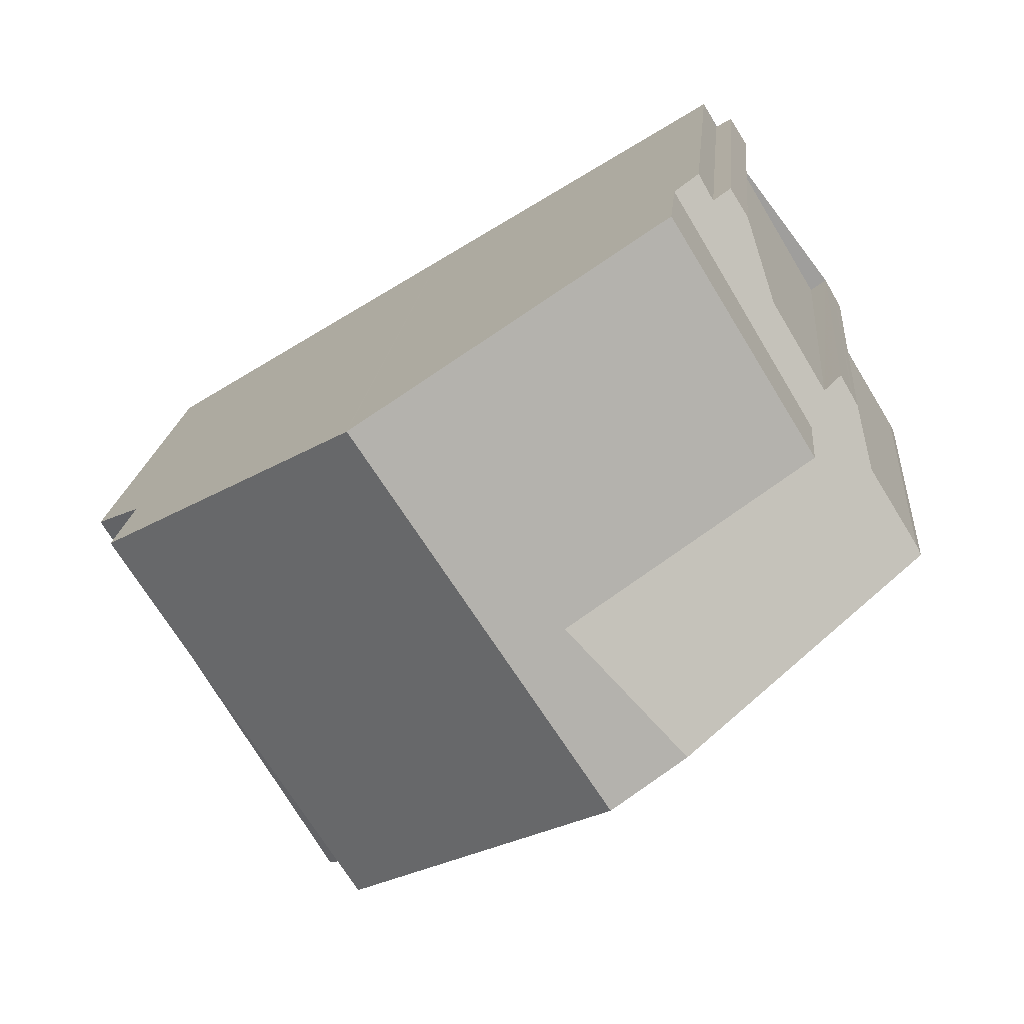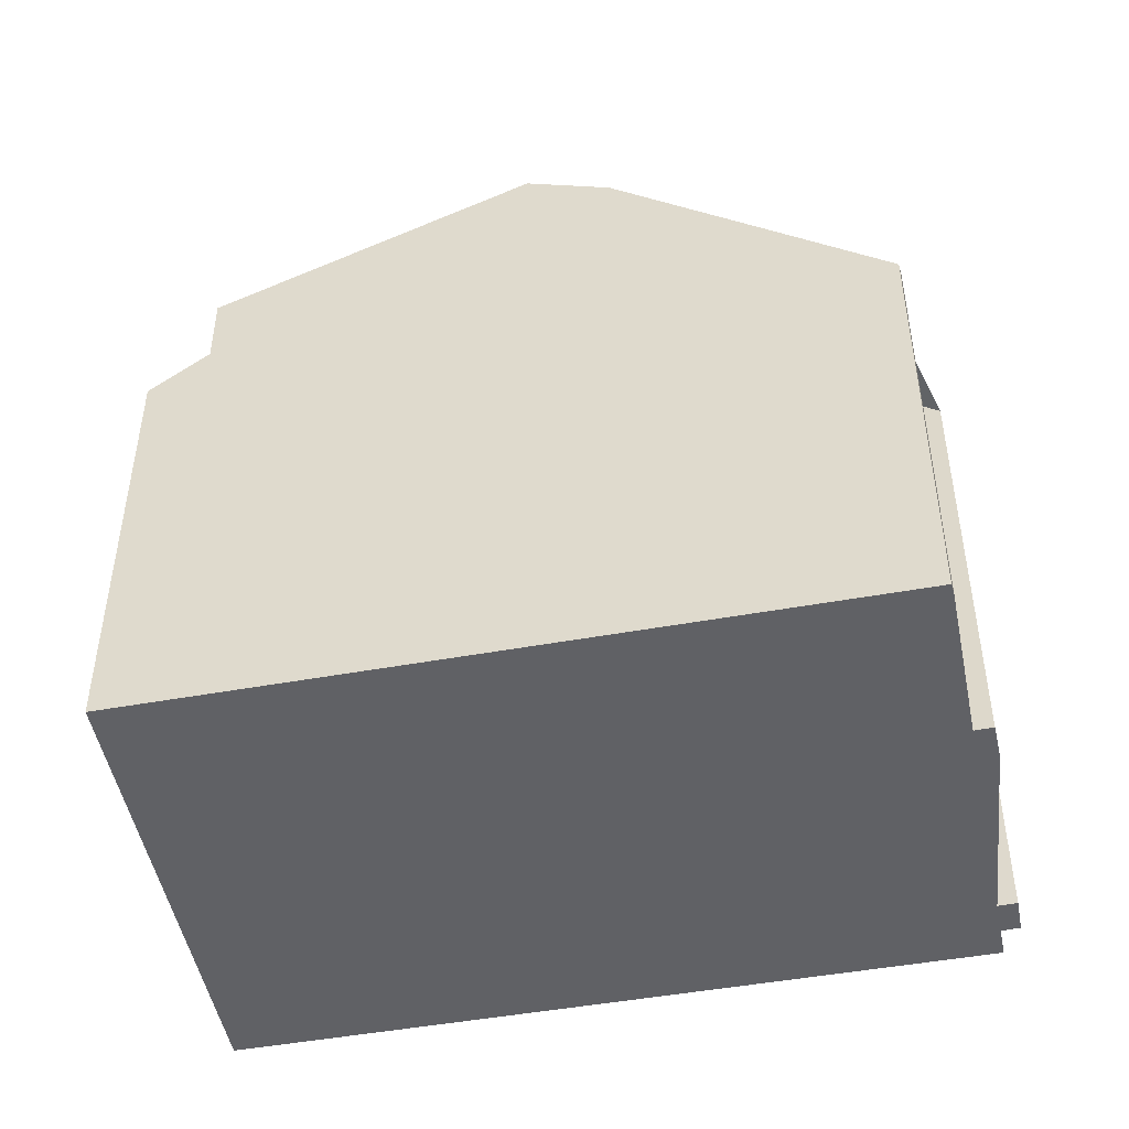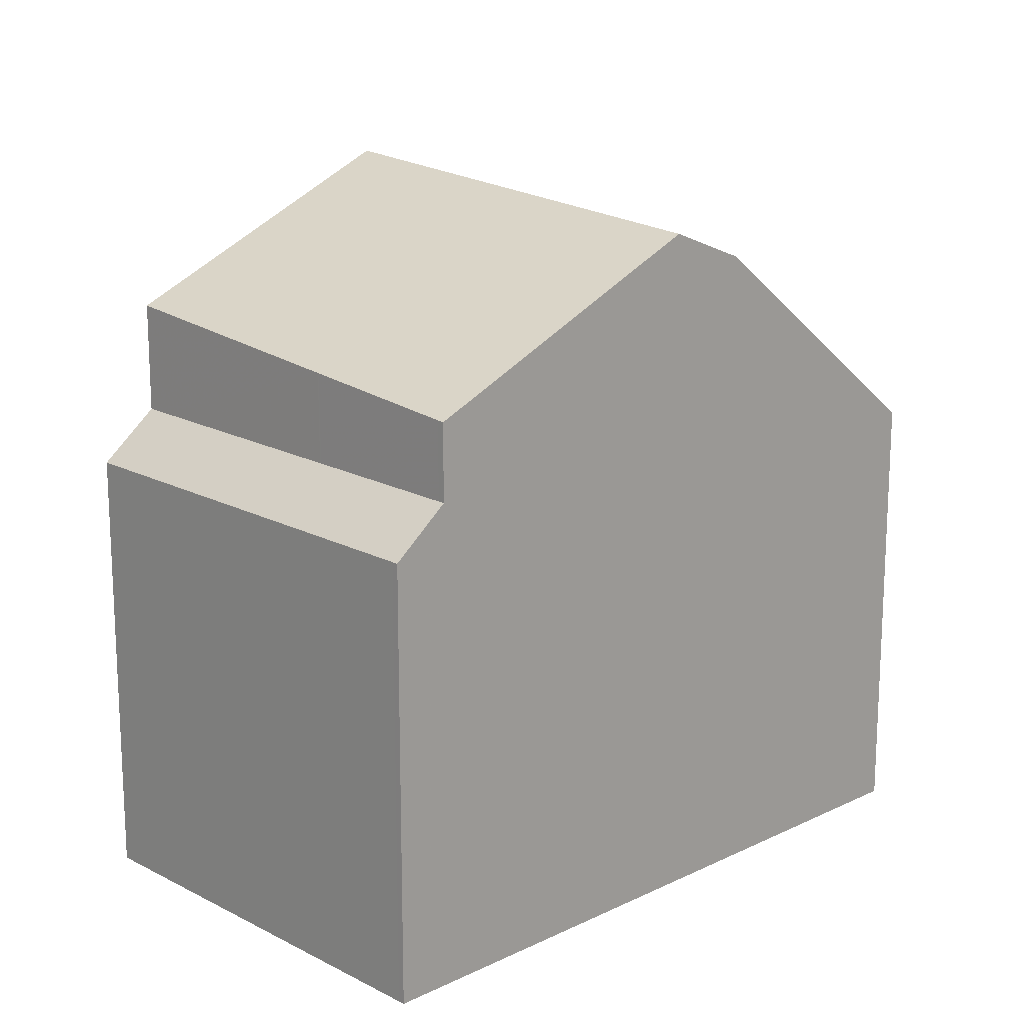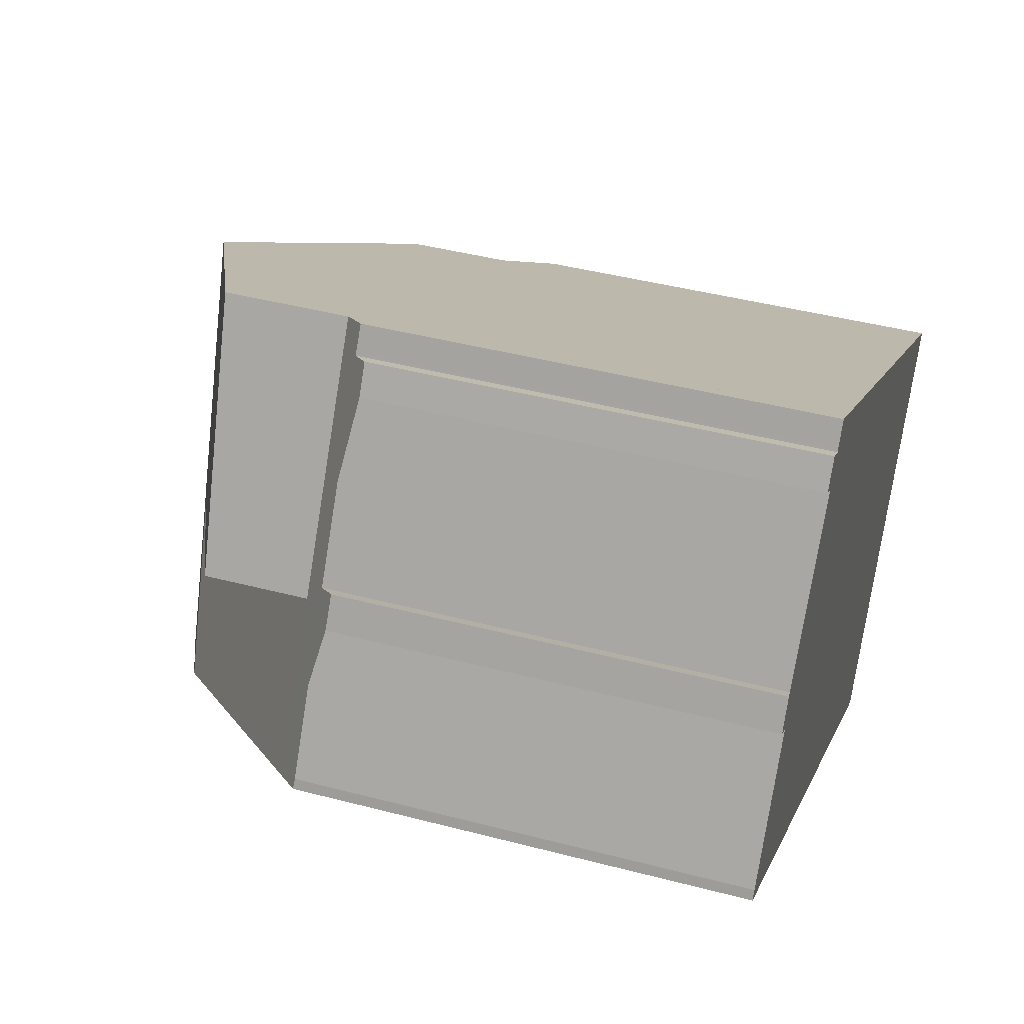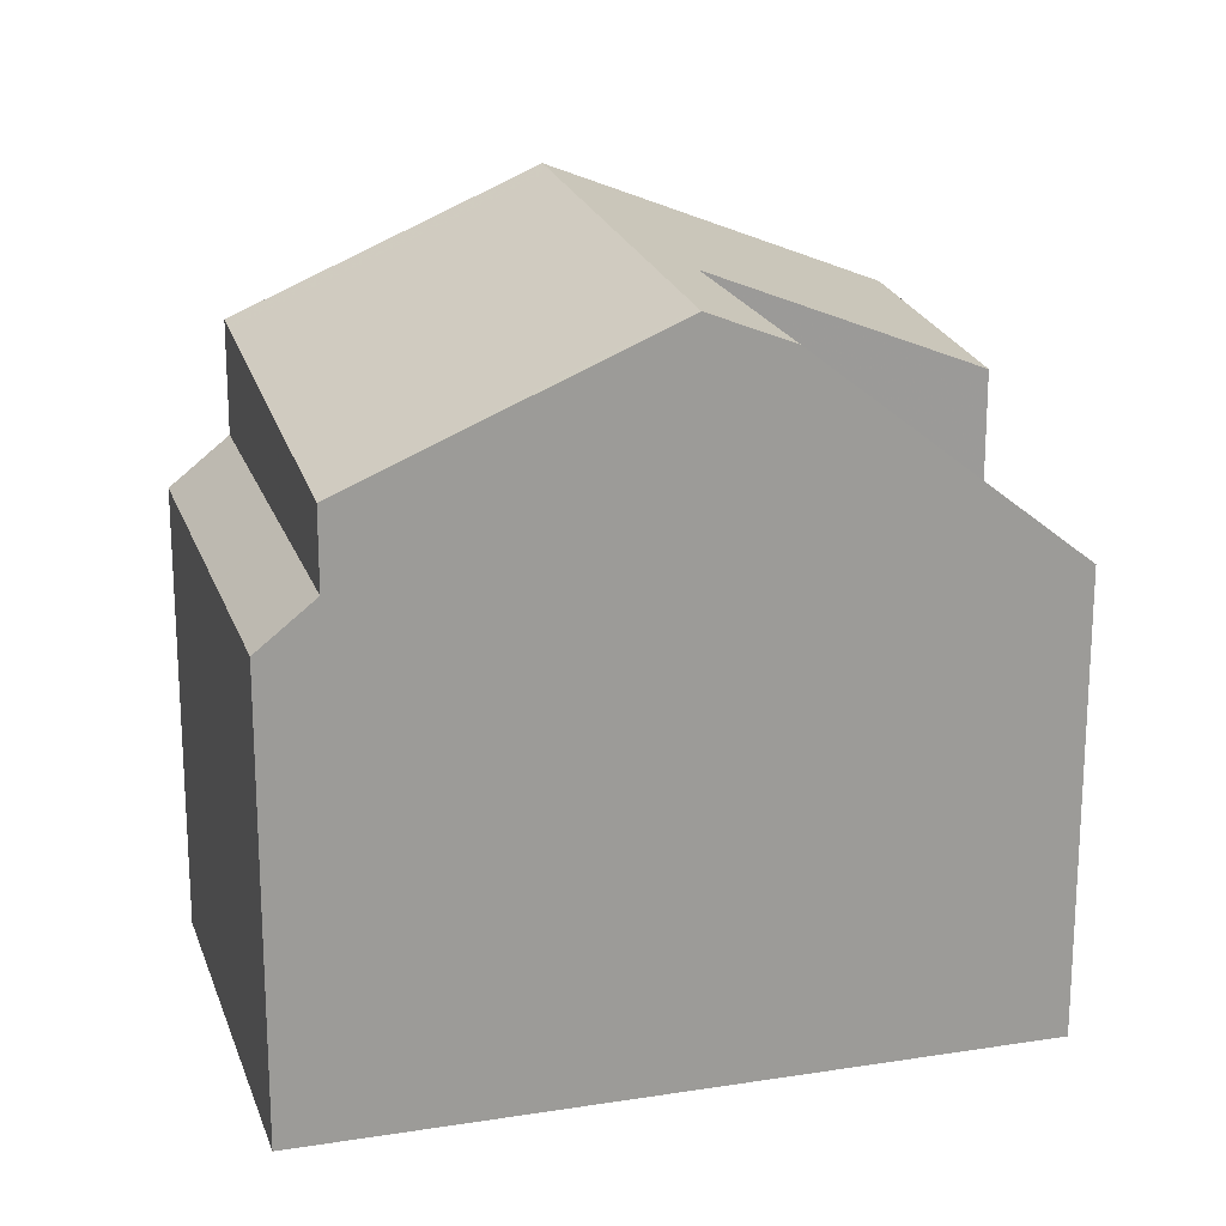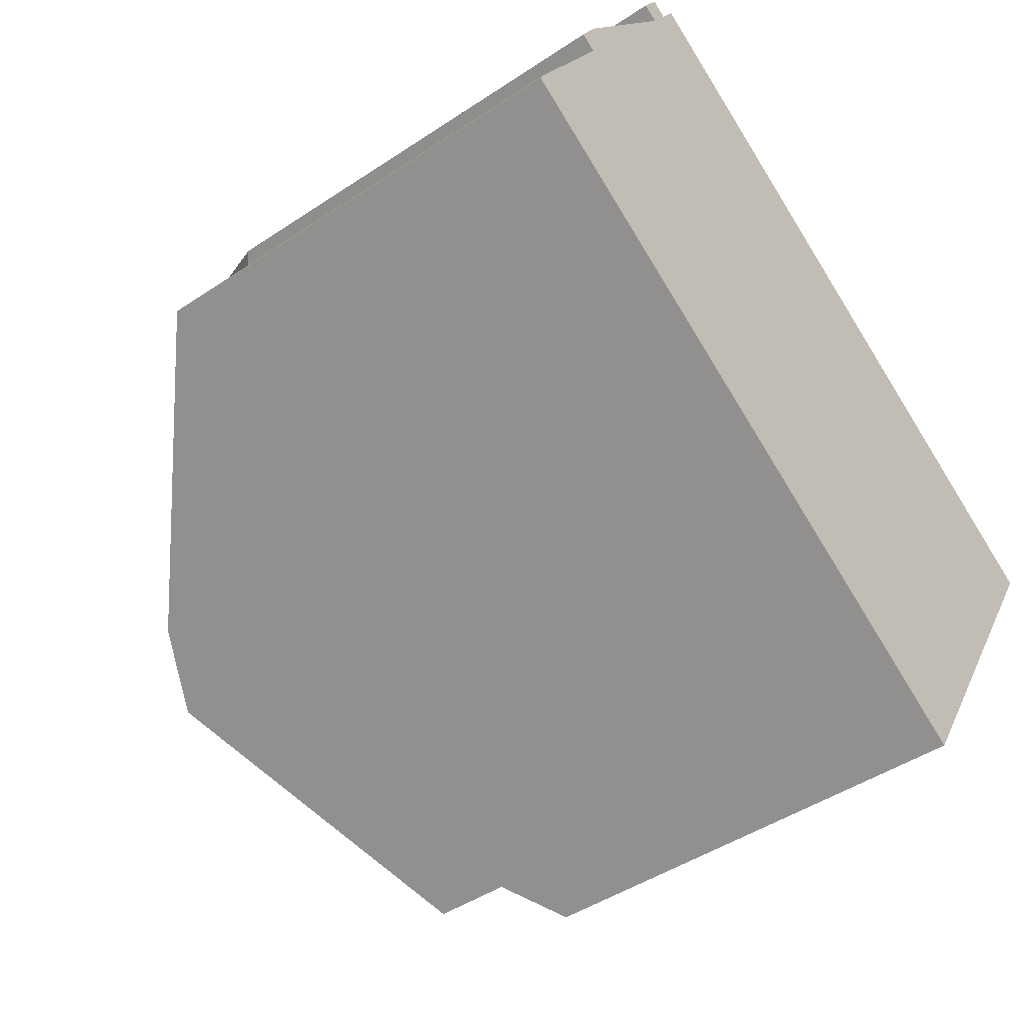
<metadata>
{"format":"obj","ext":"obj","renderer":"f3d","projection":"perspective","resolution":1024,"background":"white","views":[{"elev":18.1,"azim":4.9,"up":"+Y"},{"elev":-49.2,"azim":42.6,"up":"+Z"},{"elev":17.2,"azim":-12.7,"up":"+Z"},{"elev":43.0,"azim":107.3,"up":"+Y"},{"elev":20.0,"azim":15.1,"up":"+Z"},{"elev":-45.2,"azim":127.8,"up":"+Y"}]}
</metadata>
<code>
v -1420 -2408 5.707
v -1421 -2408 5.899
v -1419 -2411 5.91
v -1419 -2410 5.7
v -1419 -2411 5.709
v -1419 -2411 5.907
v -1418 -2413 5.901
v -1418 -2413 5.91
v -1421 -2408 5.898
v -1421 -2408 5.908
v -1421 -2408 5.71
v -1426 -2418 5.819
v -1429 -2413 5.841
v -1422 -2415 9.133
v -1425 -2410 9.55
v -1425 -2410 9.55
v -1422 -2415 9.133
v -1425 -2417 7.411
v -1428 -2412 7.887
v -1425 -2411 9.525
v -1421 -2408 7.788
v -1421 -2415 8.693
v -1421 -2408 6.176
v -1422 -2413 8.993
v -1421 -2415 8.693
v -1425 -2410 9.454
v -1425 -2417 6.411
v -1428 -2412 6.45
v -1425 -2410 9.544
v -1423 -2416 8.563
v -1421 -2408 6.178
v -1428 -2413 6.448
v -1425 -2411 9.485
v -1425 -2411 9.525
v -1425 -2410 9.409
v -1429 -2413 5.84
v -1428 -2413 7.858
v -1421 -2408 7.767
v -1421 -2408 5.907
v -1419 -2411 6.192
v -1421 -2408 7.767
v -1421 -2408 6.178
v -1418 -2413 6.203
v -1419 -2411 7.57
v -1421 -2408 7.788
v -1421 -2408 6.176
v -1429 -2413 6.212
v -1426 -2418 6.175
v -1429 -2412 6.214
v -1423 -2413 9.298
v -1422 -2413 8.993
v -1419 -2411 7.57
v -1422 -2413 8.993
v -1427 -2416 5.828
v -1427 -2416 6.19
v -1423 -2413 9.298
v -1419 -2411 6.192
v -1424 -2414 8.948
v -1419 -2411 6.192
v -1427 -2415 6.426
v -1427 -2415 7.598
v -1419 -2411 7.57
v -1419 -2411 5.706
v -1423 -2413 9.295
v -1422 -2413 8.988
v -1422 -2413 8.988
v -1427 -2416 6.19
v -1427 -2416 5.828
v -1423 -2413 9.295
v -1419 -2411 6.193
v -1424 -2414 8.943
v -1419 -2411 5.707
v -1427 -2415 6.426
v -1427 -2415 7.596
v -1427 -2415 7.598
v -1427 -2415 7.596
v -1427 -2415 6.426
v -1427 -2415 6.426
v -1428 -2412 7.887
v -1428 -2413 7.858
v -1428 -2412 6.45
v -1428 -2413 6.448
v -1425 -2417 7.411
v -1425 -2417 6.411
v -1425 -2417 6.411
v -1425 -2417 7.418
v -1422 -2415 9.141
v -1421 -2415 8.707
v -1421 -2415 8.707
v -1426 -2418 5.82
v -1426 -2417 6.176
v -1422 -2415 9.141
v -1418 -2413 6.203
v -1423 -2416 8.58
v -1418 -2413 5.902
v -1425 -2417 7.418
v -1425 -2417 6.411
v -1421 -2408 5.899
v -1420 -2408 5.707
v -1420 -2408 -8.882e-16
v -1421 -2408 0
v -1419 -2411 5.91
v -1421 -2408 5.899
v -1421 -2408 0
v -1419 -2411 0
v -1419 -2410 5.7
v -1419 -2411 5.91
v -1419 -2411 0
v -1419 -2410 0
v -1419 -2411 5.706
v -1419 -2410 5.7
v -1419 -2410 0
v -1419 -2411 0
v -1419 -2411 5.907
v -1419 -2411 5.709
v -1419 -2411 0
v -1419 -2411 0
v -1418 -2413 5.901
v -1419 -2411 5.907
v -1419 -2411 0
v -1418 -2413 0
v -1418 -2413 5.902
v -1418 -2413 5.901
v -1418 -2413 0
v -1418 -2413 0
v -1418 -2413 6.203
v -1418 -2413 5.91
v -1418 -2413 0
v -1418 -2413 0
v -1421 -2408 5.907
v -1421 -2408 5.898
v -1421 -2408 0
v -1421 -2408 0
v -1421 -2408 5.71
v -1421 -2408 5.908
v -1421 -2408 0
v -1421 -2408 0
v -1420 -2408 5.707
v -1421 -2408 5.71
v -1421 -2408 0
v -1420 -2408 -8.882e-16
v -1426 -2418 5.82
v -1426 -2418 5.819
v -1426 -2418 0
v -1426 -2418 -8.882e-16
v -1429 -2412 6.214
v -1429 -2413 5.841
v -1429 -2413 0
v -1429 -2412 0
v -1423 -2416 8.563
v -1422 -2415 9.133
v -1422 -2415 0
v -1423 -2416 0
v -1425 -2410 9.454
v -1425 -2410 9.55
v -1425 -2410 0
v -1425 -2410 0
v -1422 -2415 9.133
v -1421 -2415 8.693
v -1421 -2415 0
v -1422 -2415 0
v -1421 -2408 7.788
v -1425 -2410 9.454
v -1425 -2410 0
v -1421 -2408 8.882e-16
v -1425 -2410 9.55
v -1425 -2410 9.544
v -1425 -2410 0
v -1425 -2410 0
v -1425 -2417 7.411
v -1423 -2416 8.563
v -1423 -2416 0
v -1425 -2417 0
v -1429 -2413 5.841
v -1429 -2413 5.84
v -1429 -2413 -8.882e-16
v -1429 -2413 0
v -1421 -2408 5.908
v -1421 -2408 5.907
v -1421 -2408 0
v -1421 -2408 0
v -1421 -2415 8.693
v -1418 -2413 6.203
v -1418 -2413 0
v -1421 -2415 0
v -1421 -2408 5.898
v -1421 -2408 6.176
v -1421 -2408 0
v -1421 -2408 0
v -1426 -2418 5.819
v -1426 -2418 6.175
v -1426 -2418 0
v -1426 -2418 0
v -1428 -2412 6.45
v -1429 -2412 6.214
v -1429 -2412 0
v -1428 -2412 8.882e-16
v -1429 -2413 5.84
v -1427 -2416 5.828
v -1427 -2416 0
v -1429 -2413 -8.882e-16
v -1419 -2411 5.707
v -1419 -2411 5.706
v -1419 -2411 0
v -1419 -2411 0
v -1427 -2416 5.828
v -1427 -2416 5.828
v -1427 -2416 8.882e-16
v -1427 -2416 0
v -1419 -2411 5.709
v -1419 -2411 5.707
v -1419 -2411 0
v -1419 -2411 0
v -1425 -2410 9.544
v -1428 -2412 7.887
v -1428 -2412 0
v -1425 -2410 0
v -1426 -2418 6.175
v -1425 -2417 6.411
v -1425 -2417 0
v -1426 -2418 0
v -1427 -2416 5.828
v -1426 -2418 5.82
v -1426 -2418 -8.882e-16
v -1427 -2416 8.882e-16
v -1418 -2413 5.91
v -1418 -2413 5.902
v -1418 -2413 0
v -1418 -2413 0
v -1420 -2408 0
v -1421 -2408 0
v -1419 -2411 0
v -1419 -2410 0
v -1419 -2411 0
v -1419 -2411 0
v -1418 -2413 0
v -1418 -2413 0
v -1426 -2418 0
v -1429 -2413 0
v -1421 -2408 0
v -1421 -2408 0
v -1421 -2408 0
f 68 54 55 67
f 66 53 57 70
f 38 21 23 31
f 69 56 51 65
f 37 19 28 32
f 71 58 50 64
f 41 35 26 45
f 47 36 13 49
f 62 38 31 59
f 20 16 26 35
f 61 37 32 60
f 33 29 15 34
f 70 57 63 72
f 44 24 40
f 46 9 39 42
f 78 67 55 77
f 82 47 49 81
f 51 35 41 52
f 54 36 47 55
f 56 20 35 51
f 58 33 34 50
f 86 74 73 85
f 57 42 39 10 11 1 2 3 4 63
f 77 55 47 82
f 91 48 12 90
f 93 43 22 89
f 88 25 17 92
f 87 14 30 94
f 95 8 43 93
f 97 84 48 91
f 74 61 60 73
f 75 58 71 76
f 79 29 33 80
f 80 33 58 75
f 94 30 83 96
f 85 27 18 86
f 90 68 67 91
f 89 66 70 93
f 92 69 65 88
f 94 71 64 87
f 93 70 72 5 6 7 95
f 91 67 78 97
f 96 76 71 94
f 99 100 101 98
f 103 104 105 102
f 107 108 109 106
f 111 112 113 110
f 115 116 117 114
f 119 120 121 118
f 123 124 125 122
f 127 128 129 126
f 131 132 133 130
f 135 136 137 134
f 139 140 141 138
f 143 144 145 142
f 147 148 149 146
f 151 152 153 150
f 155 156 157 154
f 159 160 161 158
f 163 164 165 162
f 167 168 169 166
f 171 172 173 170
f 175 176 177 174
f 179 180 181 178
f 183 184 185 182
f 187 188 189 186
f 191 192 193 190
f 195 196 197 194
f 199 200 201 198
f 203 204 205 202
f 207 208 209 206
f 211 212 213 210
f 215 216 217 214
f 219 220 221 218
f 223 224 225 222
f 227 228 229 226
f 231 232 233 234 235 236 237 238 239 240 241 242 230

</code>
